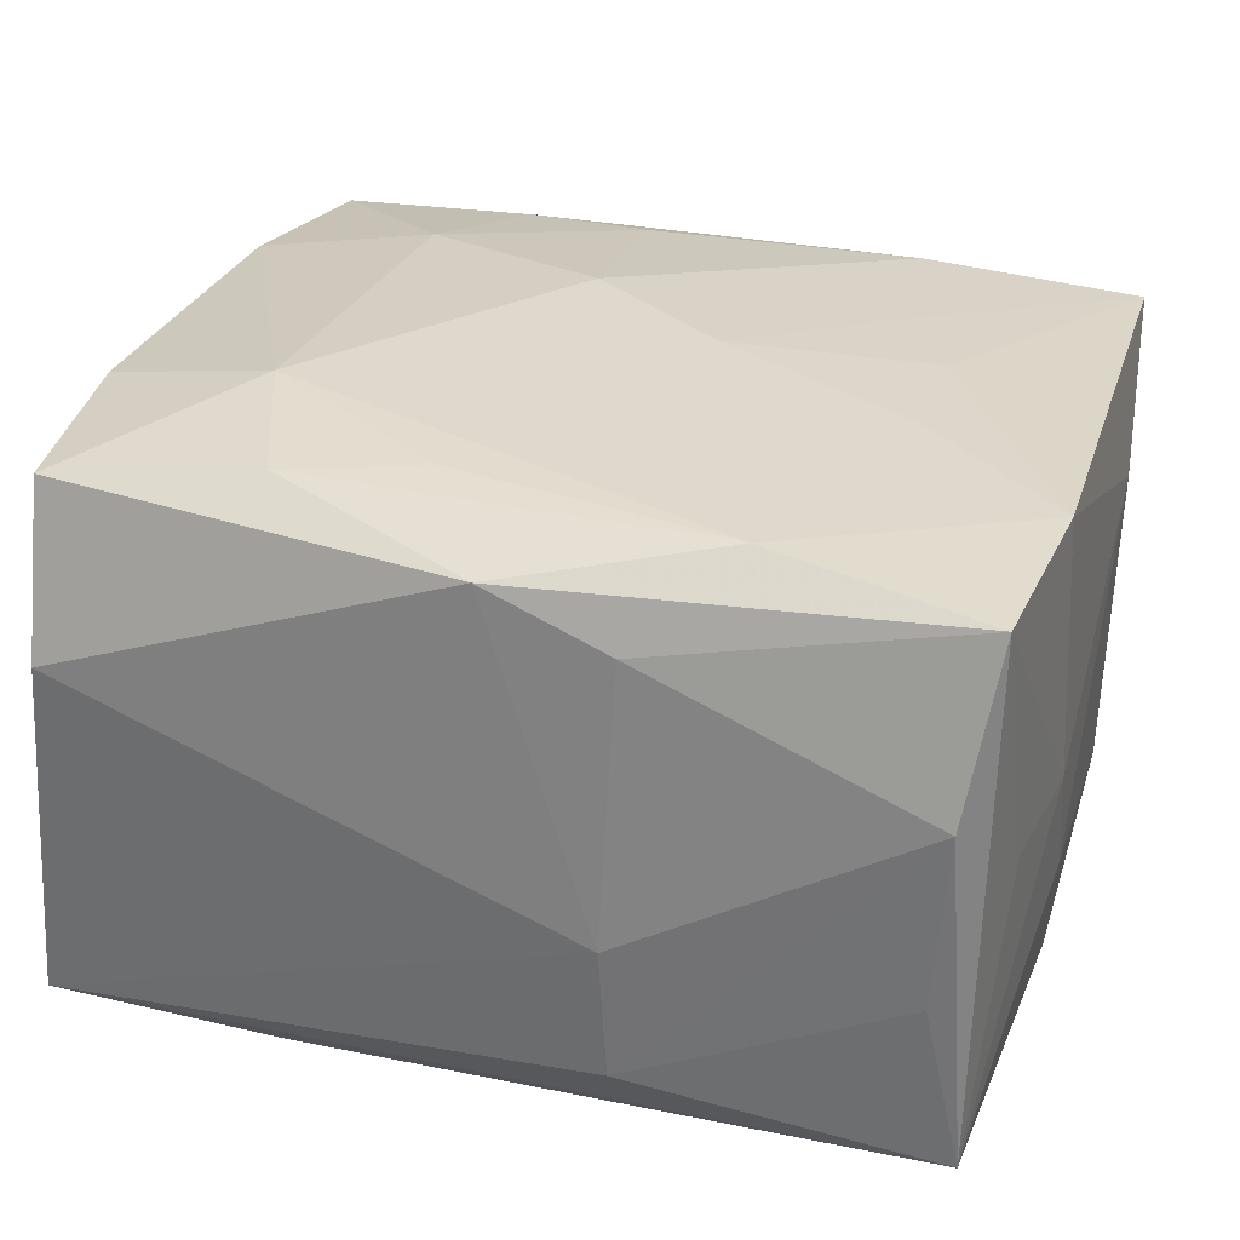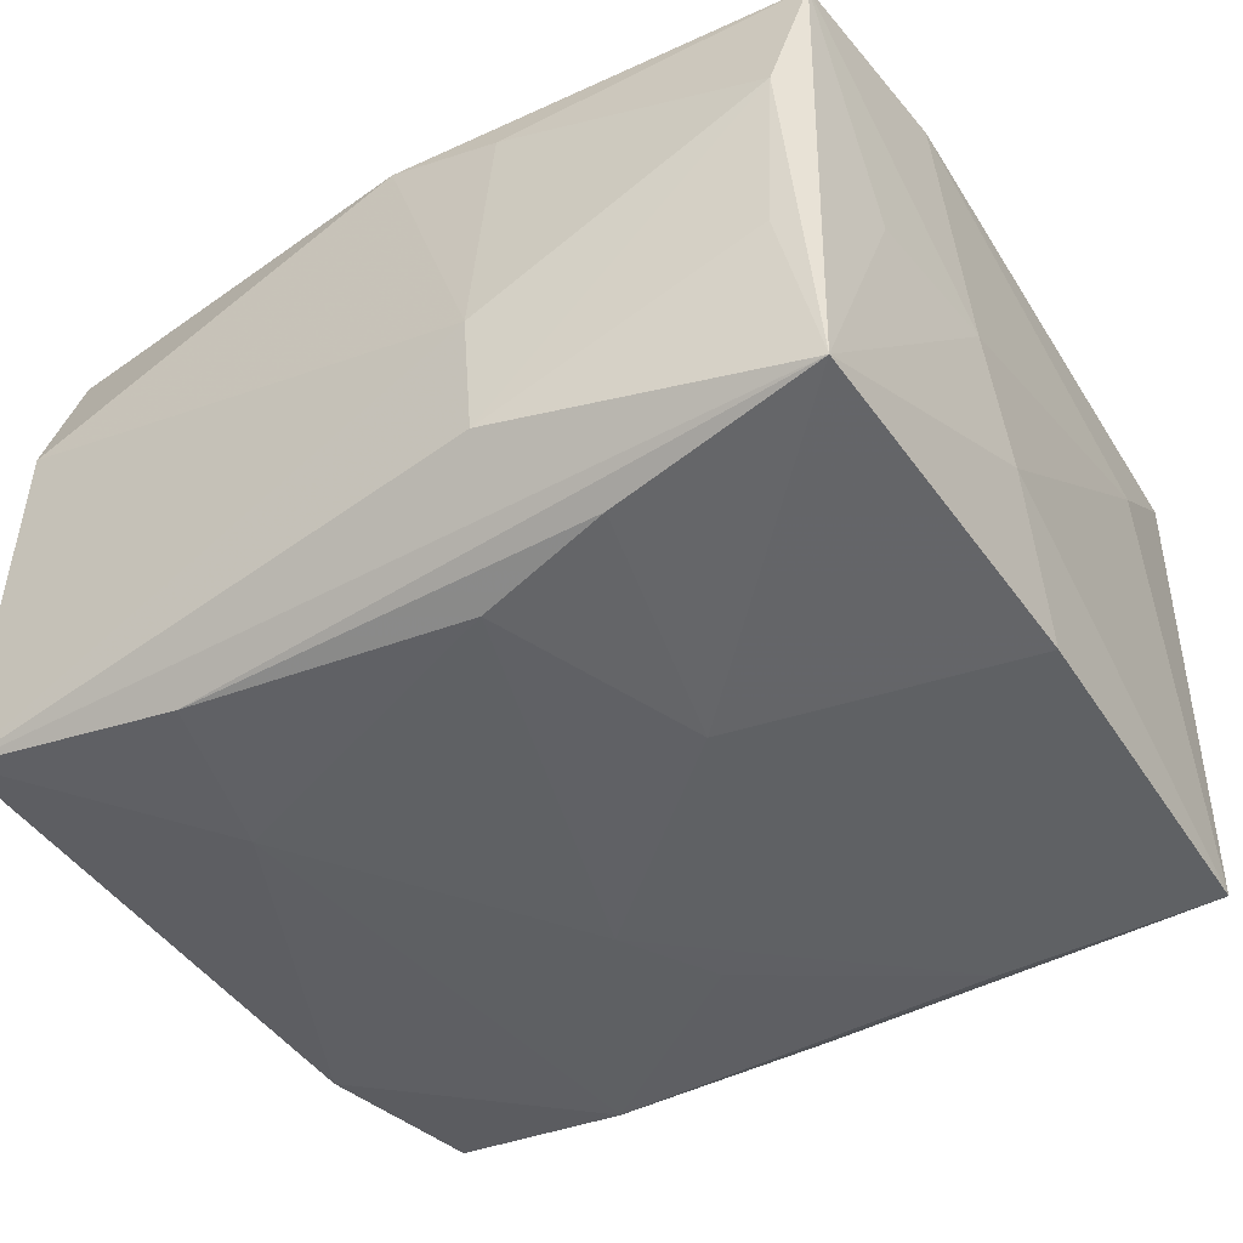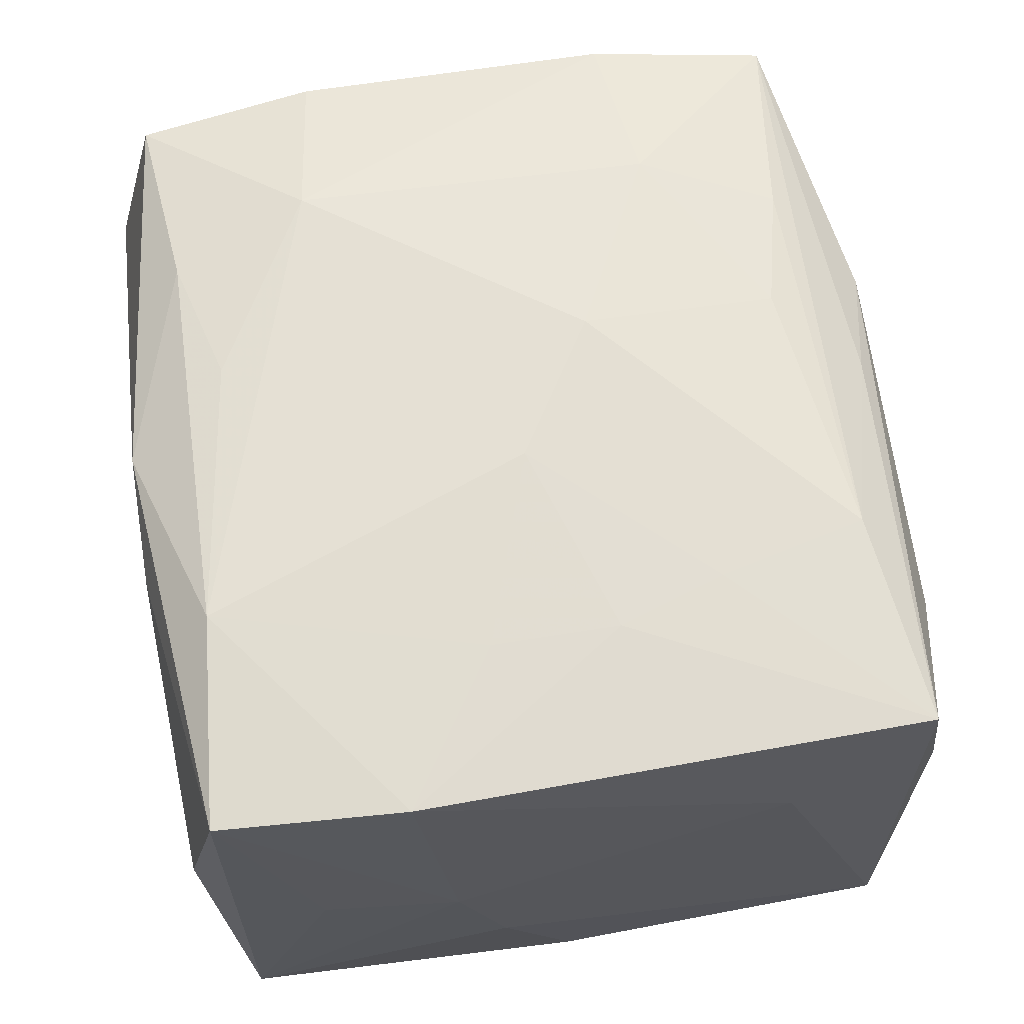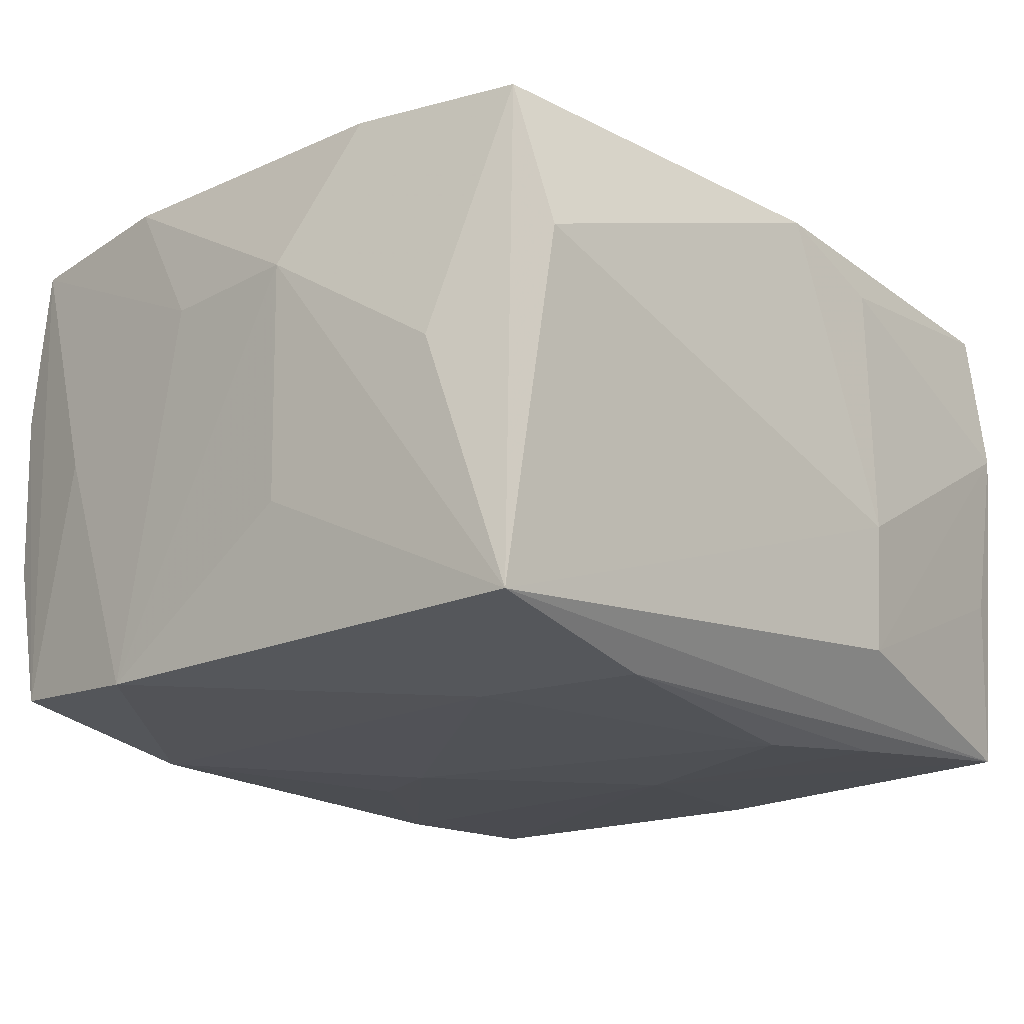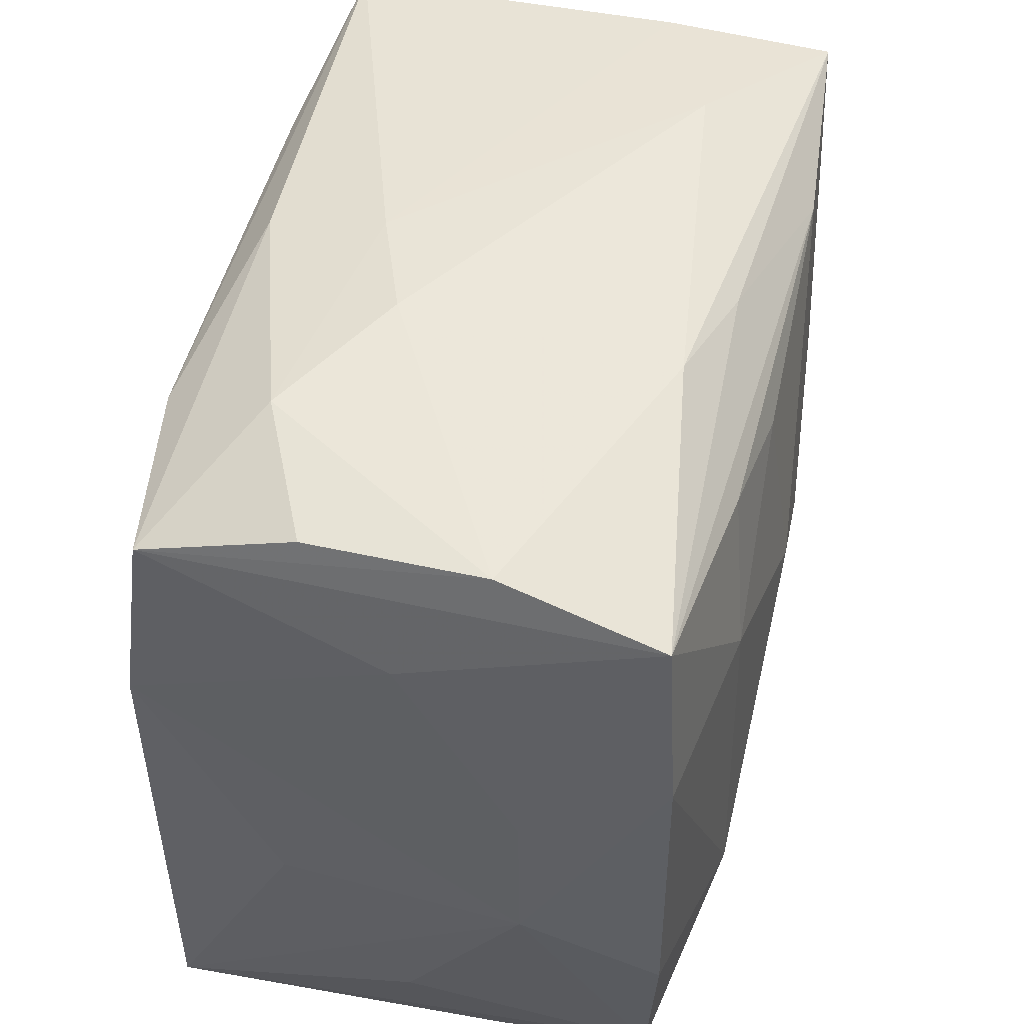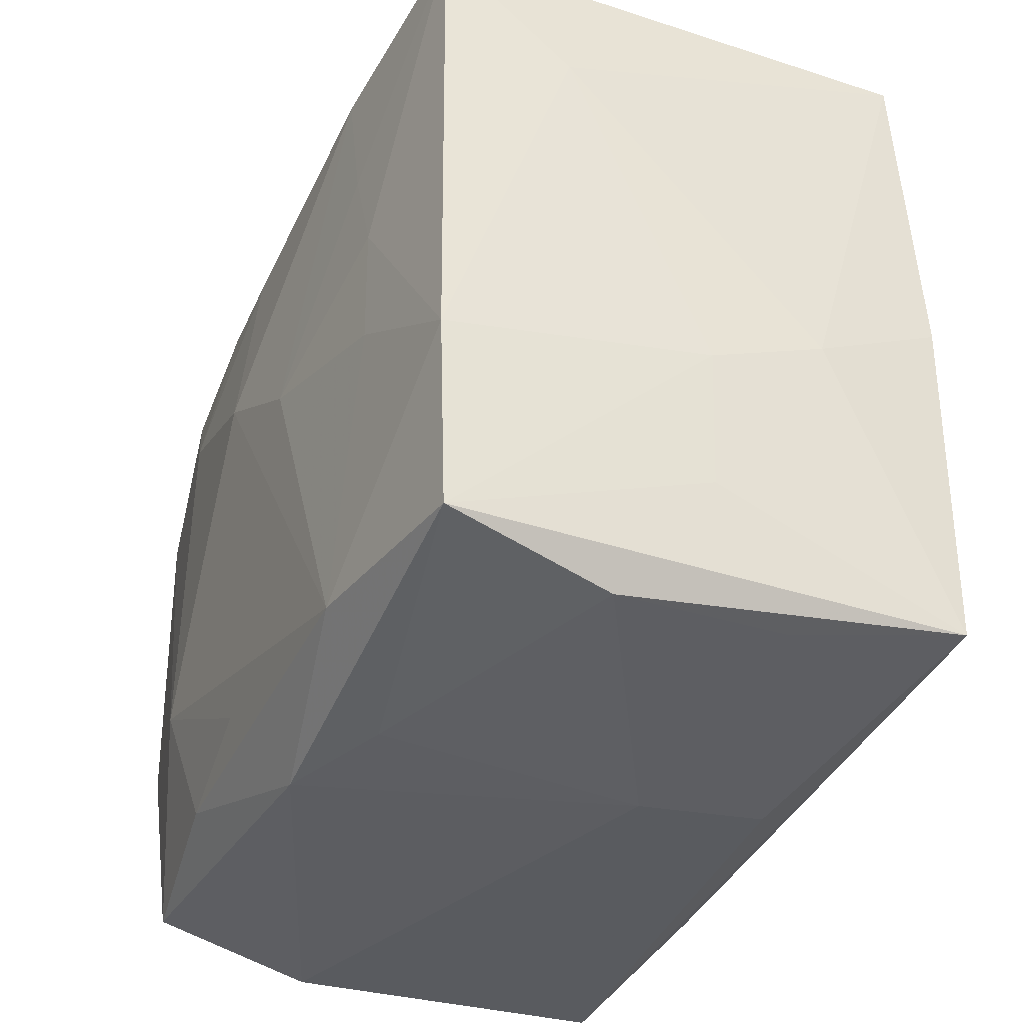
<metadata>
{"format":"obj","ext":"obj","renderer":"f3d","projection":"perspective","resolution":1024,"background":"white","views":[{"elev":28.3,"azim":19.7,"up":"+Z"},{"elev":-47.2,"azim":34.7,"up":"+Z"},{"elev":61.8,"azim":83.0,"up":"+Z"},{"elev":-18.7,"azim":-47.0,"up":"+Z"},{"elev":47.8,"azim":-75.0,"up":"+Y"},{"elev":-35.4,"azim":67.5,"up":"+Y"}]}
</metadata>
<code>
v 0.0219 -0.03183 0.01198
v 0.03332 0.03143 -0.02247
v -0.03361 0.03133 0.007953
v 0.01968 0.03454 0.01215
v 0.01534 0.02818 -0.02379
v -0.03228 -0.02982 0.02144
v -0.01104 0.03369 0.01699
v 0.007762 0.0006349 0.02504
v 0.03296 -0.02998 -0.00816
v -0.001574 0.03208 -0.01982
v 0.03548 -0.02807 -0.02243
v -0.01699 0.02642 0.02295
v 0.01221 -0.006639 -0.02515
v 0.03143 0.03366 0.00657
v 0.02008 0.01567 0.02295
v -0.02098 0.01474 0.0248
v -0.000752 0.03189 0.01931
v -0.03465 -0.0146 0.0226
v -0.0335 0.03094 -0.006884
v 0.01764 -0.02663 -0.02414
v 0.01104 -0.0328 -0.01727
v -0.03587 0.02071 0.0005438
v -0.02085 -0.01562 -0.02429
v -0.005027 0.007089 -0.02515
v 0.03523 0.001676 -0.02298
v -0.004131 -0.02426 0.02406
v 0.03669 -0.02045 -0.0009384
v -0.03436 0.0272 -0.01985
v 0.0107 -0.03366 -0.006264
v 0.02363 0.006639 0.02293
v 0.03434 -0.03096 0.00666
v 0.03403 0.03129 0.02053
v -0.001048 0.01545 -0.02467
v -0.01531 -0.02755 0.02347
v -0.004138 0.007381 0.02591
v -0.0372 -0.007507 0.01102
v -0.02226 0.03315 -0.01259
v 0.03693 -0.00457 -0.01116
v 0.03645 -0.0281 0.02063
v -0.005889 0.02423 0.02373
v -0.03616 0.01246 -0.02124
v 0.006207 -0.02457 -0.02515
v 0.01629 0.02818 0.02269
v 0.001704 -0.03274 0.02027
v 0.03738 -0.00876 -0.0009604
v -0.03172 -0.03366 0.008086
v 0.03704 -0.01204 0.02134
v -0.03674 -0.007334 -0.009601
v -0.02027 -0.01594 0.02534
v -0.001442 0.03412 -0.009787
v -0.01828 0.02689 -0.02307
v 0.02415 -0.004178 0.02304
v -0.03563 -0.0236 0.0005681
v 0.01888 -0.02698 0.02337
v 0.03579 0.01994 0.009977
v -0.01685 -0.02856 -0.02396
v -0.03493 -0.03147 -0.0215
v -0.03574 0.01266 0.02265
v -0.01098 0.03466 -0.005913
v -0.03458 0.02809 0.02152
v -0.03685 0.005262 0.01077
v 0.01166 -0.03255 0.01635
f 46 57 29
f 46 6 57
f 36 57 53
f 53 6 36
f 57 6 53
f 60 3 28
f 43 40 35
f 44 46 29
f 6 46 44
f 8 43 35
f 32 2 14
f 14 4 32
f 7 3 60
f 32 4 7
f 59 3 7
f 7 4 59
f 19 28 3
f 48 57 36
f 60 28 22
f 12 43 60
f 40 43 12
f 6 44 34
f 34 49 6
f 26 49 34
f 32 43 15
f 43 8 15
f 16 49 35
f 58 49 16
f 60 58 16
f 16 12 60
f 35 40 16
f 40 12 16
f 6 49 18
f 18 49 58
f 36 6 18
f 18 58 36
f 32 7 17
f 17 7 60
f 17 43 32
f 60 43 17
f 55 2 32
f 55 38 2
f 57 11 21
f 29 57 21
f 2 10 50
f 50 14 2
f 59 4 50
f 4 14 50
f 37 10 28
f 28 19 37
f 59 50 37
f 37 50 10
f 37 3 59
f 37 19 3
f 57 48 41
f 41 22 28
f 41 48 36
f 51 10 2
f 28 10 51
f 51 41 28
f 56 11 57
f 36 58 61
f 61 41 36
f 22 41 61
f 61 58 60
f 60 22 61
f 27 39 11
f 54 49 26
f 26 34 54
f 54 8 35
f 35 49 54
f 54 34 44
f 44 39 54
f 11 39 31
f 29 21 31
f 8 54 52
f 47 55 32
f 47 54 39
f 47 52 54
f 5 51 2
f 2 13 5
f 5 13 24
f 23 51 24
f 41 51 23
f 57 41 23
f 23 56 57
f 25 13 2
f 11 13 25
f 2 38 25
f 38 11 25
f 56 23 42
f 24 13 42
f 42 23 24
f 62 39 44
f 62 44 29
f 9 21 11
f 11 31 9
f 9 31 21
f 30 15 8
f 8 52 30
f 32 15 30
f 30 47 32
f 52 47 30
f 38 55 45
f 55 47 45
f 45 11 38
f 45 27 11
f 39 27 45
f 45 47 39
f 24 51 33
f 33 5 24
f 51 5 33
f 20 13 11
f 20 42 13
f 11 56 20
f 56 42 20
f 1 31 39
f 39 62 1
f 29 31 1
f 1 62 29

</code>
